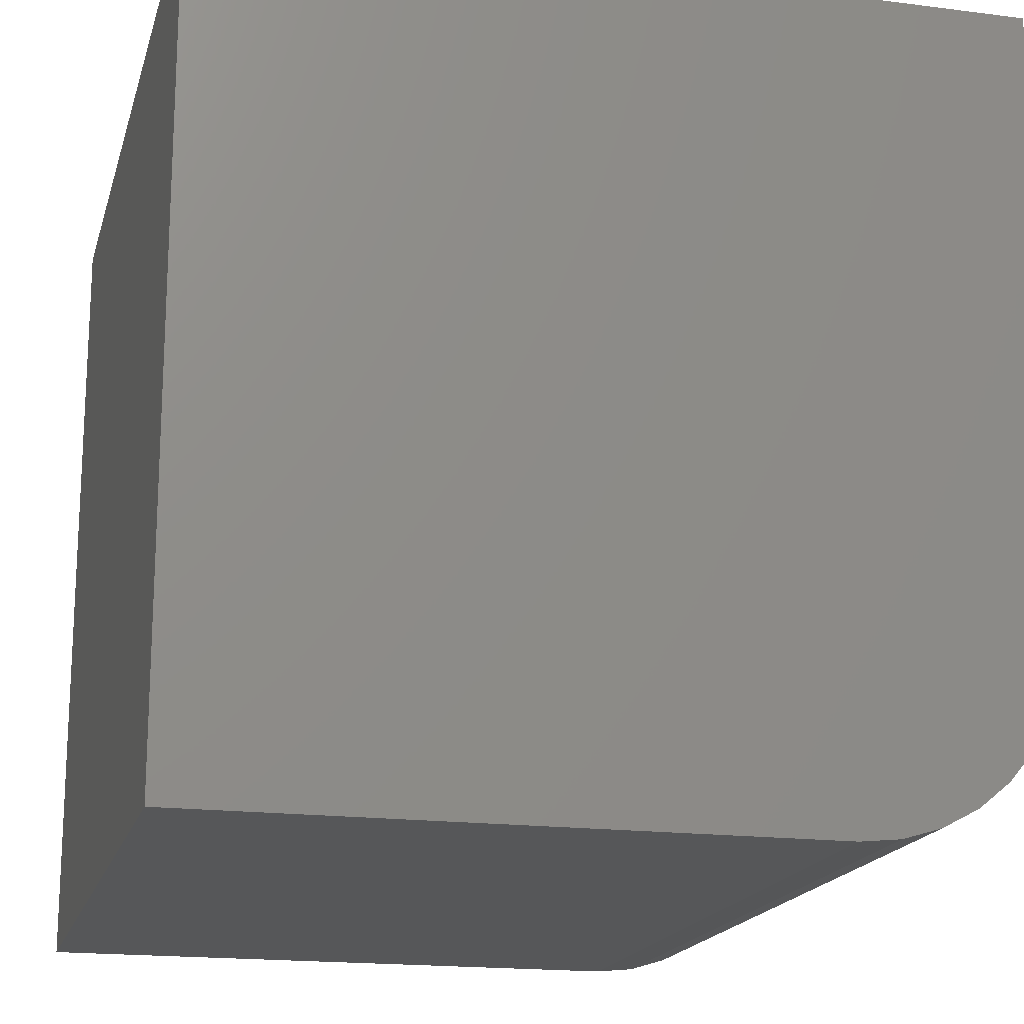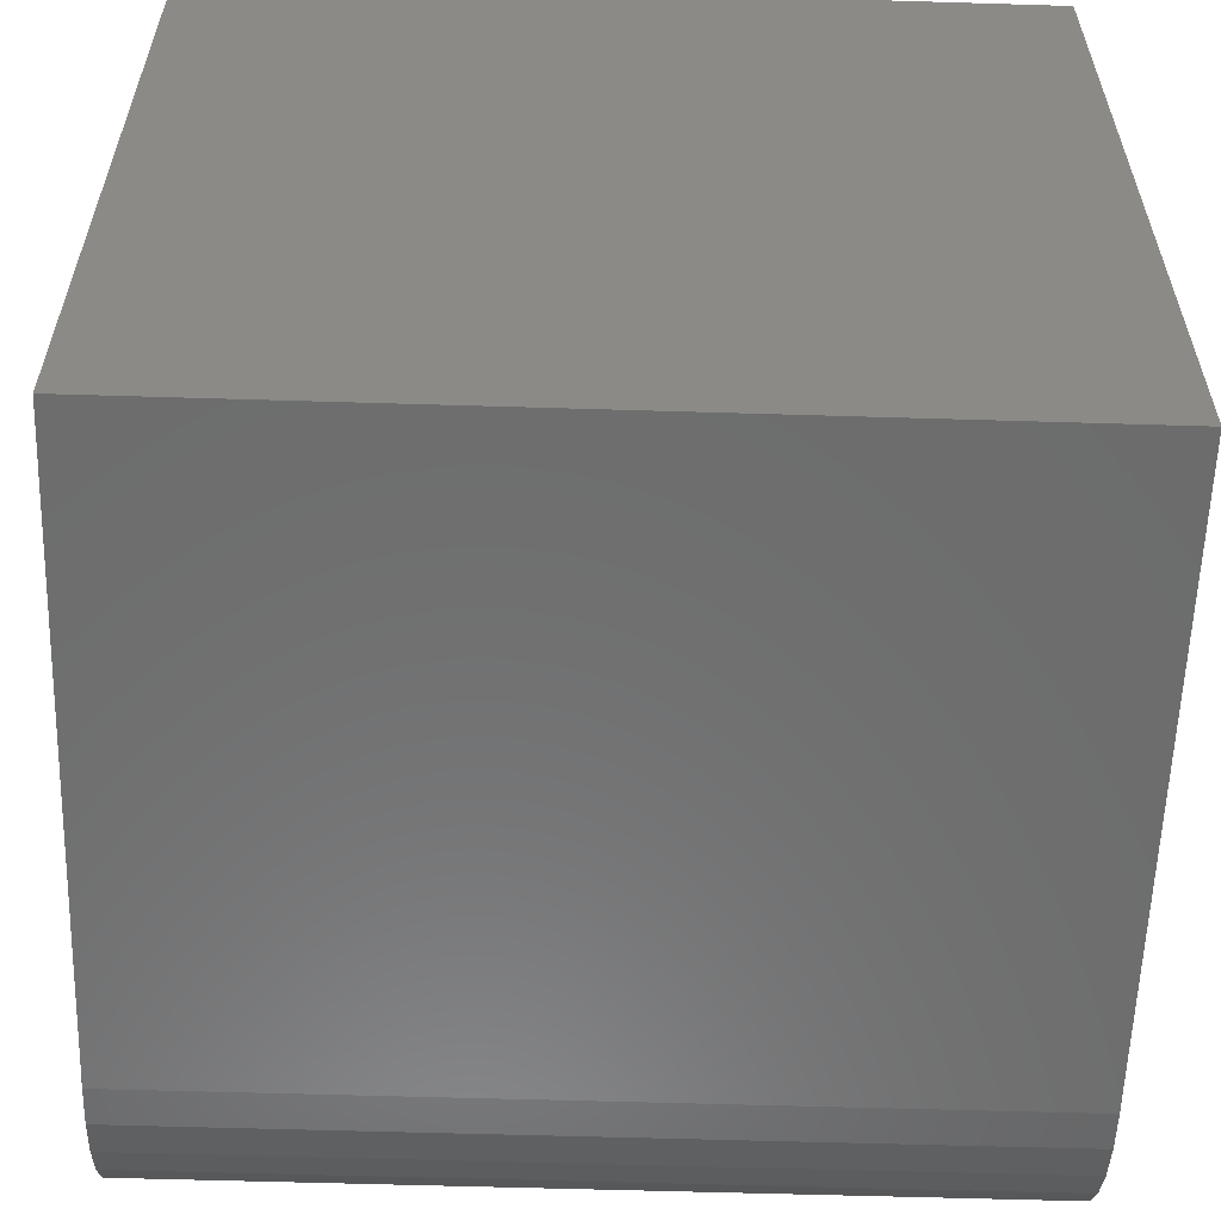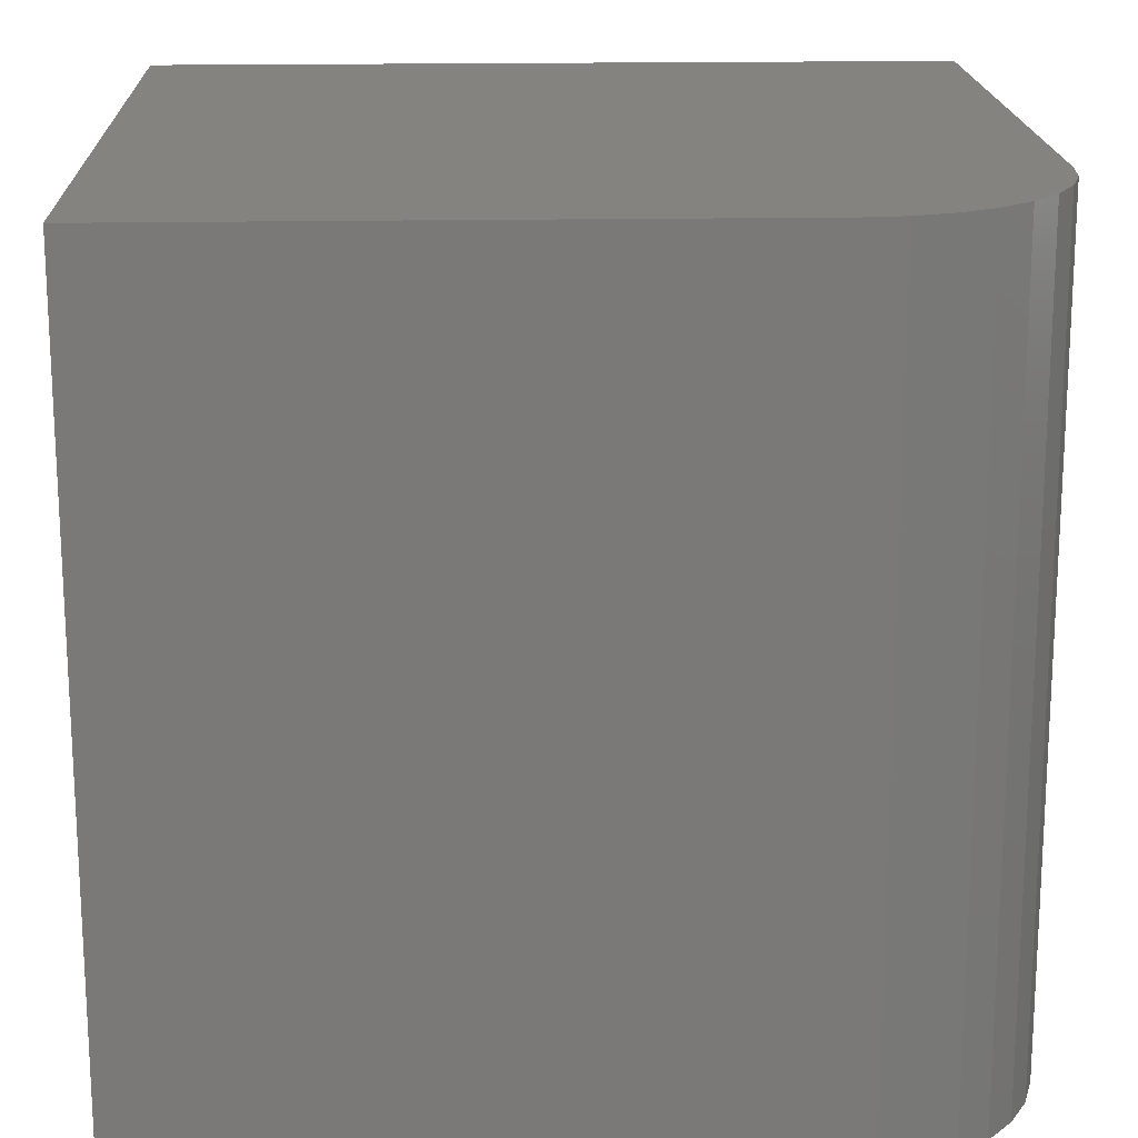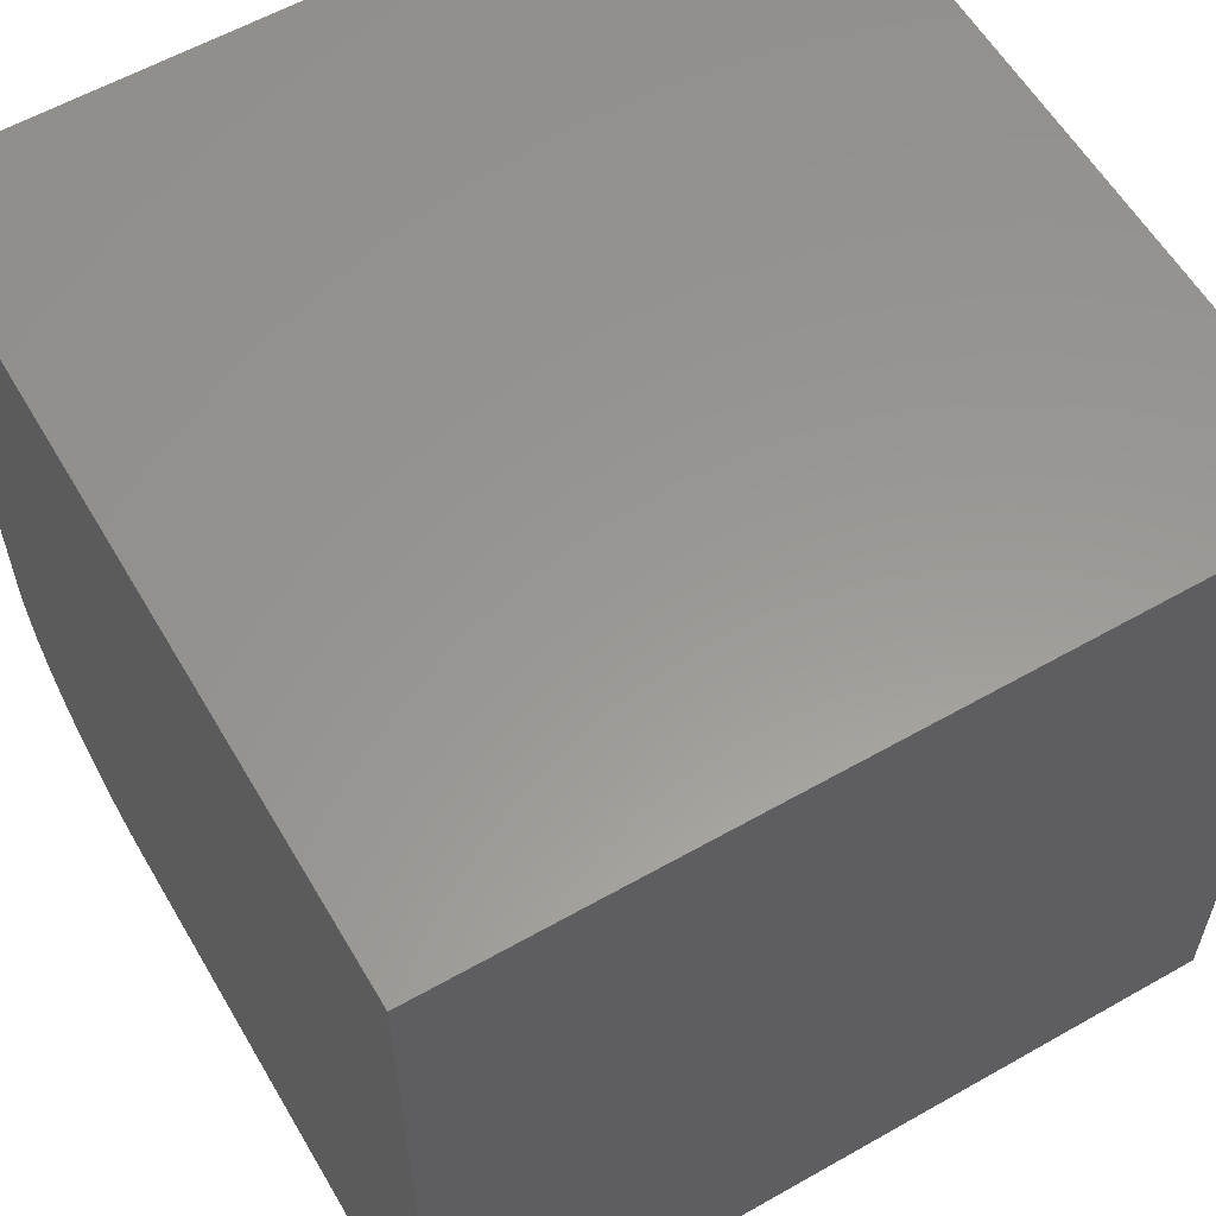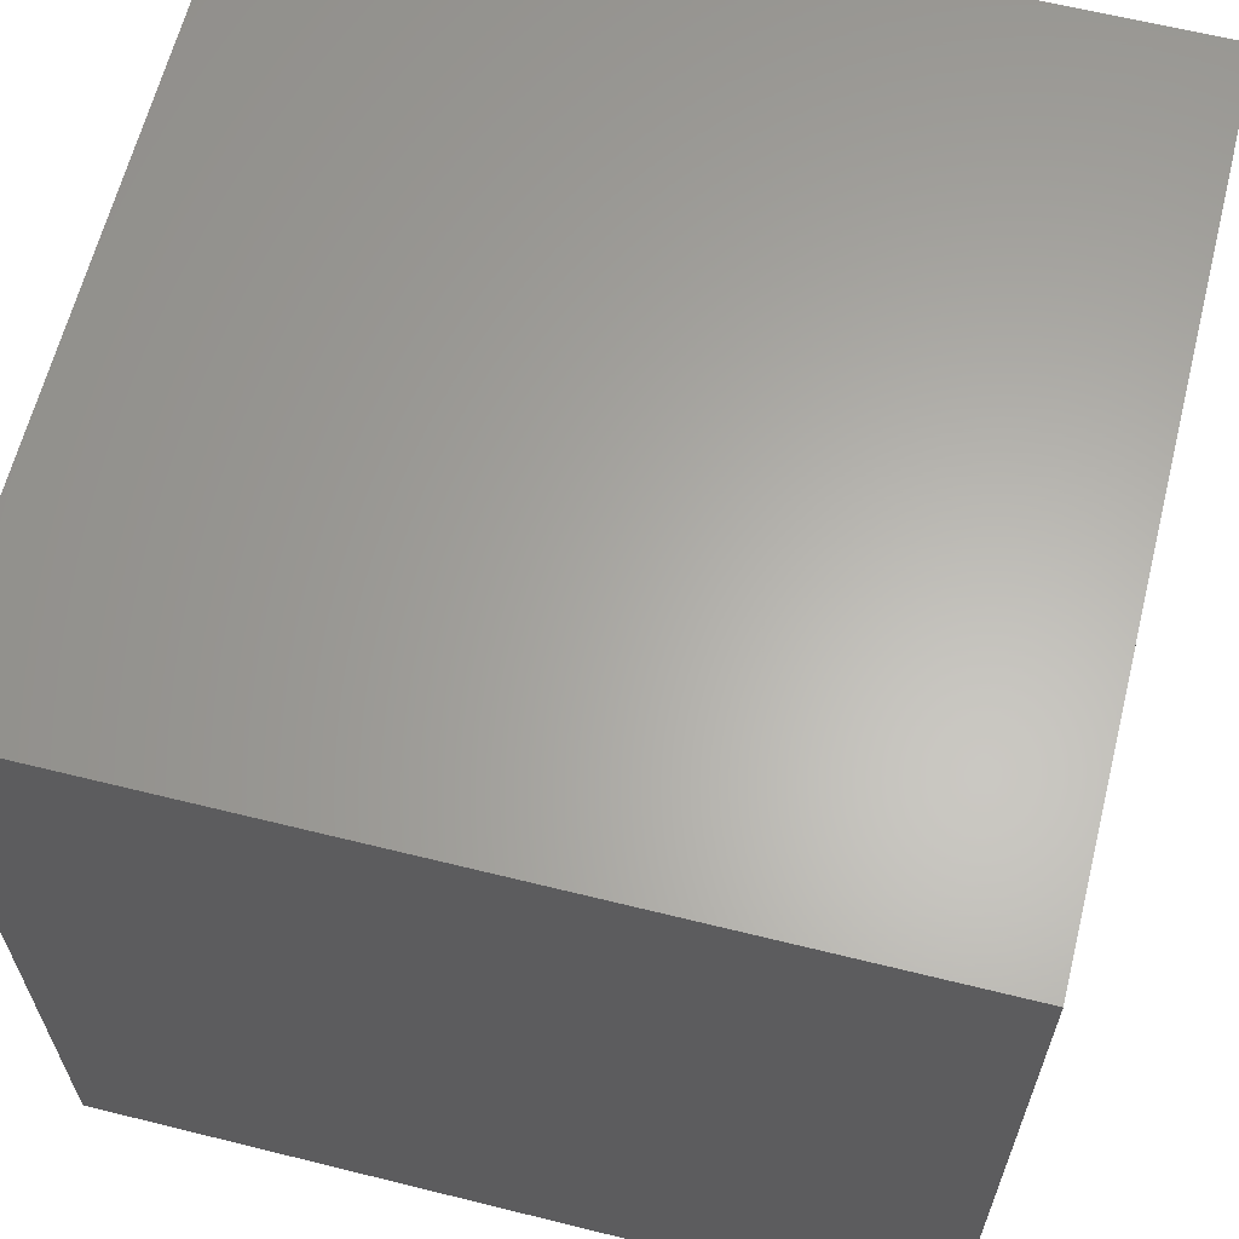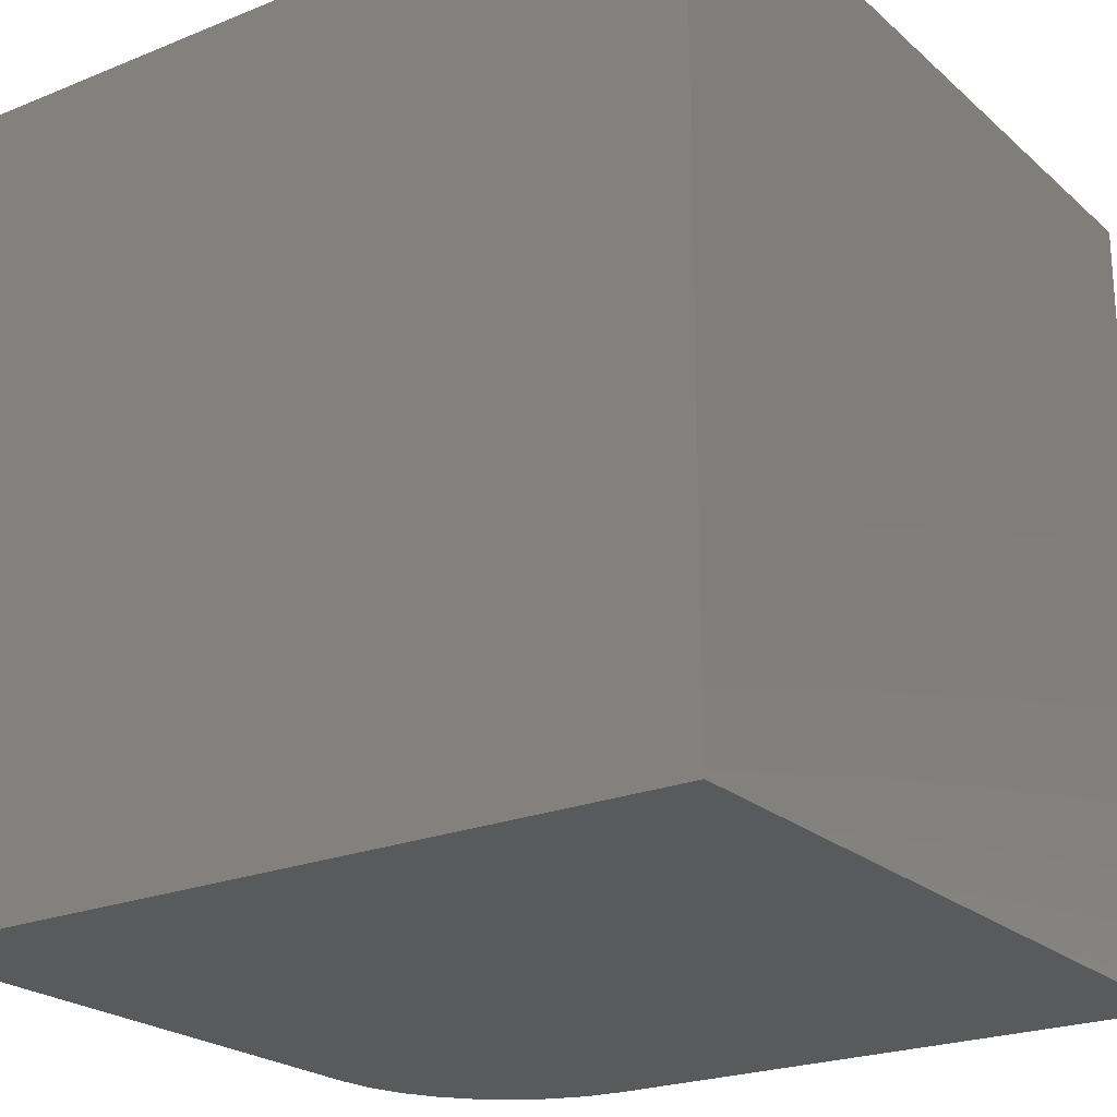
<metadata>
{"format":"stl","ext":"stl","renderer":"f3d","projection":"perspective","resolution":1024,"background":"white","views":[{"elev":-17.8,"azim":-14.2,"up":"+Z"},{"elev":-58.8,"azim":-91.8,"up":"+Z"},{"elev":17.9,"azim":87.9,"up":"+Y"},{"elev":59.0,"azim":-120.3,"up":"+Z"},{"elev":63.3,"azim":14.1,"up":"+Z"},{"elev":-22.8,"azim":-55.3,"up":"+Y"}]}
</metadata>
<code>
# stl→obj: 24 verts, 44 faces
v 0.5625 -0.75 -0.75
v 0.5991 -0.75 -0.7464
v 0 -0.75 -0.75
v 0.75 -0.75 -0.5625
v 0.75 -0.75 1.11e-16
v 4.592e-17 -0.75 1.11e-16
v 0.6343 -0.75 -0.7357
v 0.6667 -0.75 -0.7184
v 0.6951 -0.75 -0.6951
v 0.7184 -0.75 -0.6667
v 0.7357 -0.75 -0.6343
v 0.7464 -0.75 -0.5991
v 0 0 -0.75
v 0.5991 4e-19 -0.7464
v 0.5625 -3.824e-33 -0.75
v 0.75 2.082e-17 -0.5625
v 0.7464 1.676e-17 -0.5991
v 0.7357 1.285e-17 -0.6343
v 0.7184 9.252e-18 -0.6667
v 0.6951 6.097e-18 -0.6951
v 0.6667 3.508e-18 -0.7184
v 0.6343 1.585e-18 -0.7357
v 4.592e-17 8.327e-17 0
v 0.75 8.327e-17 0
f 1 2 3
f 4 5 6
f 4 6 3
f 4 3 2
f 4 2 7
f 4 7 8
f 4 8 9
f 4 9 10
f 4 10 11
f 4 11 12
f 13 14 15
f 16 17 18
f 16 18 19
f 16 19 20
f 16 20 21
f 16 21 22
f 16 22 14
f 16 14 13
f 16 13 23
f 16 23 24
f 16 24 4
f 4 24 5
f 13 15 3
f 3 15 1
f 16 4 17
f 17 4 12
f 17 12 18
f 18 12 11
f 18 11 19
f 19 11 10
f 19 10 20
f 20 10 9
f 20 9 21
f 21 9 8
f 21 8 22
f 22 8 7
f 22 7 14
f 14 7 2
f 14 2 15
f 15 2 1
f 23 13 6
f 6 13 3
f 24 23 5
f 5 23 6

</code>
